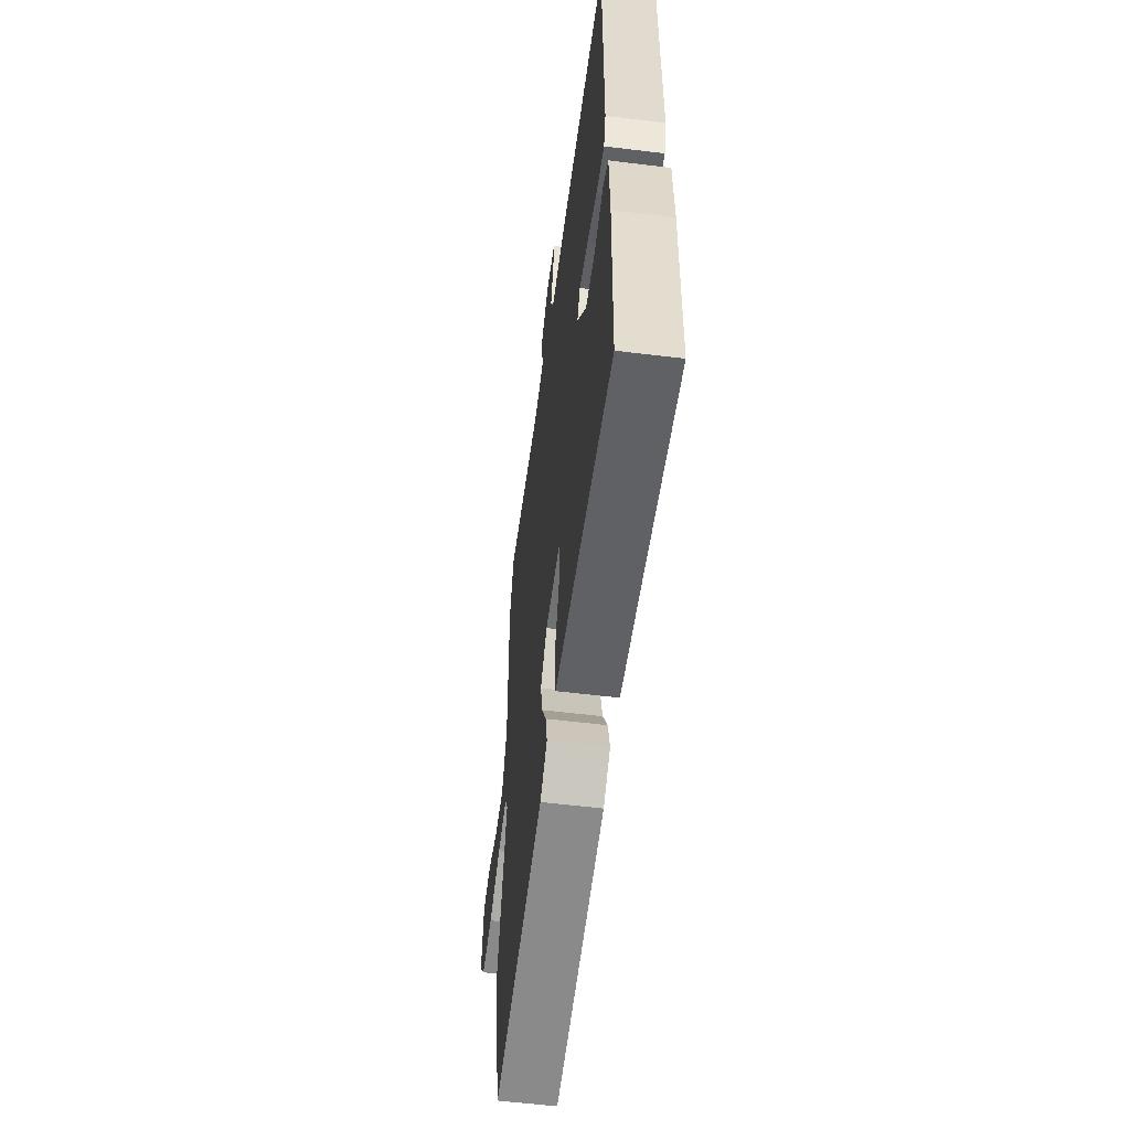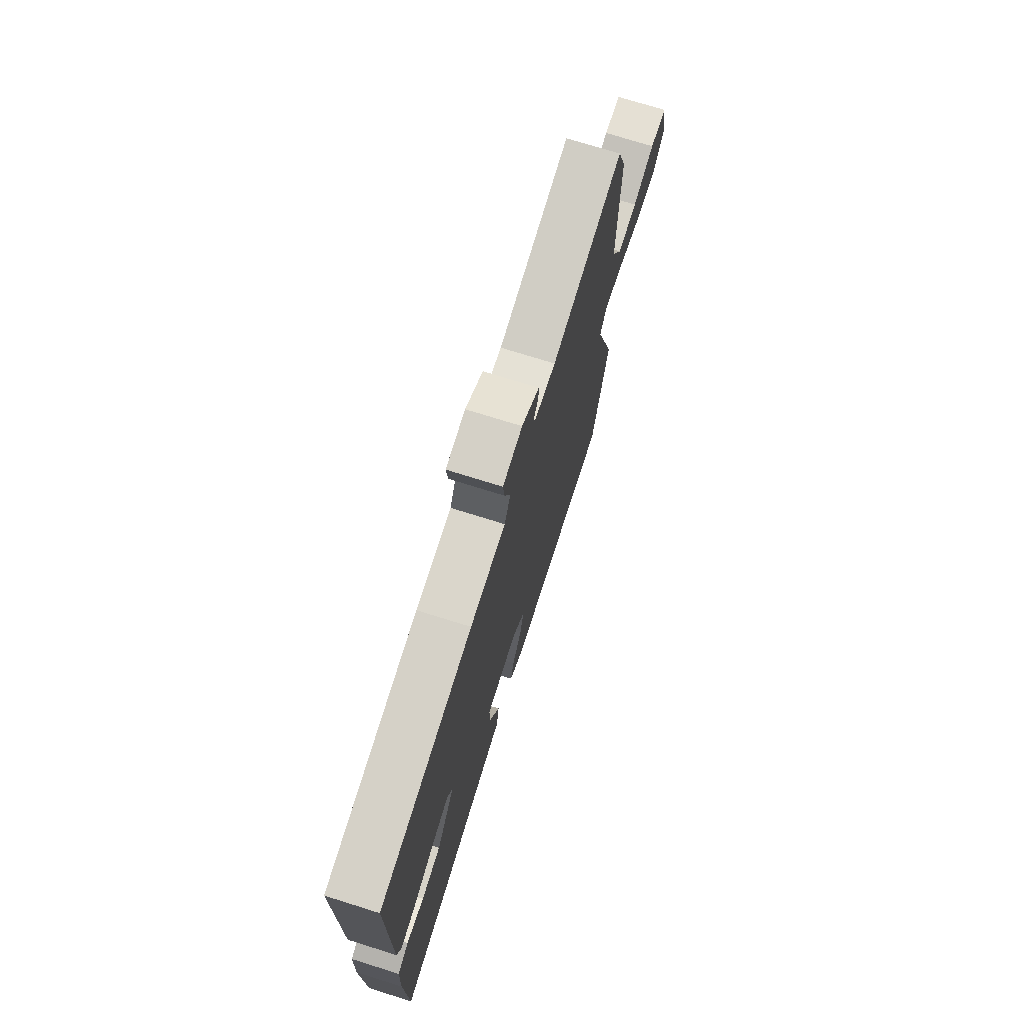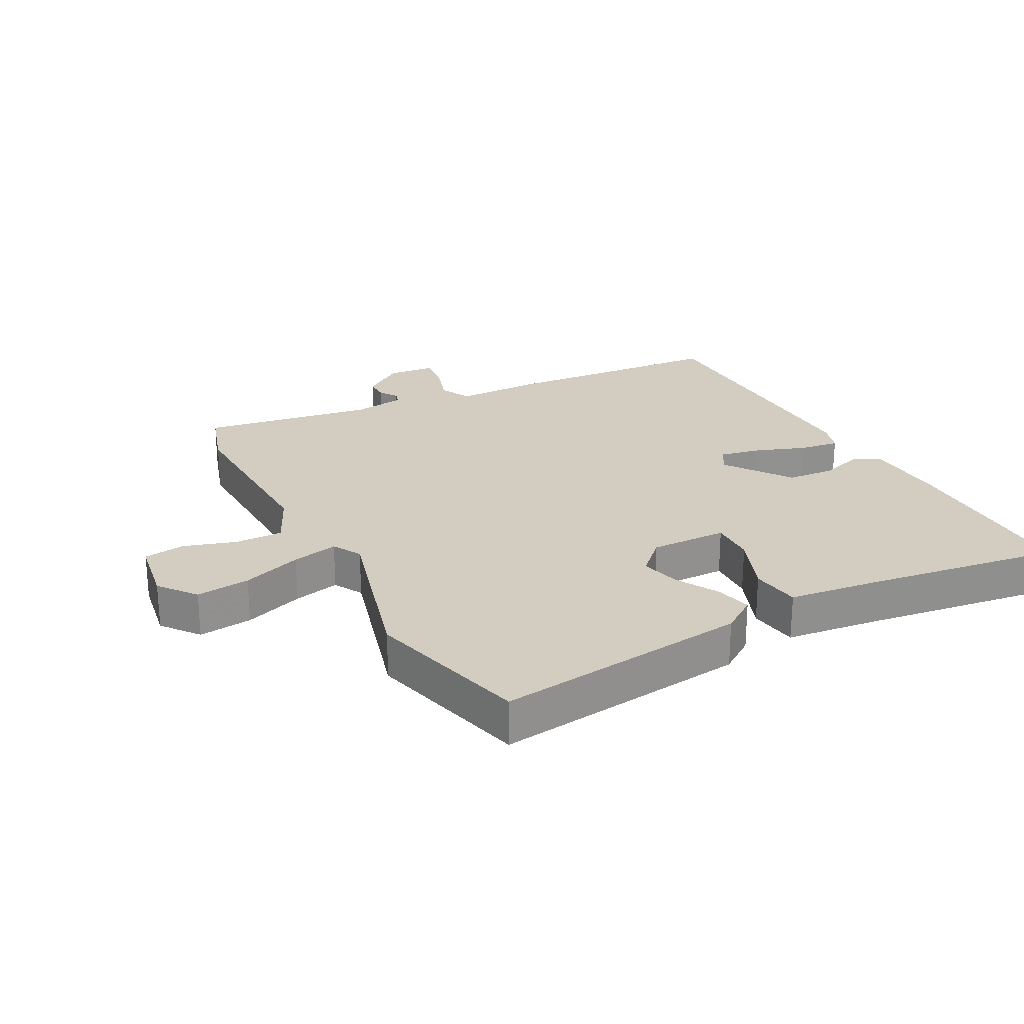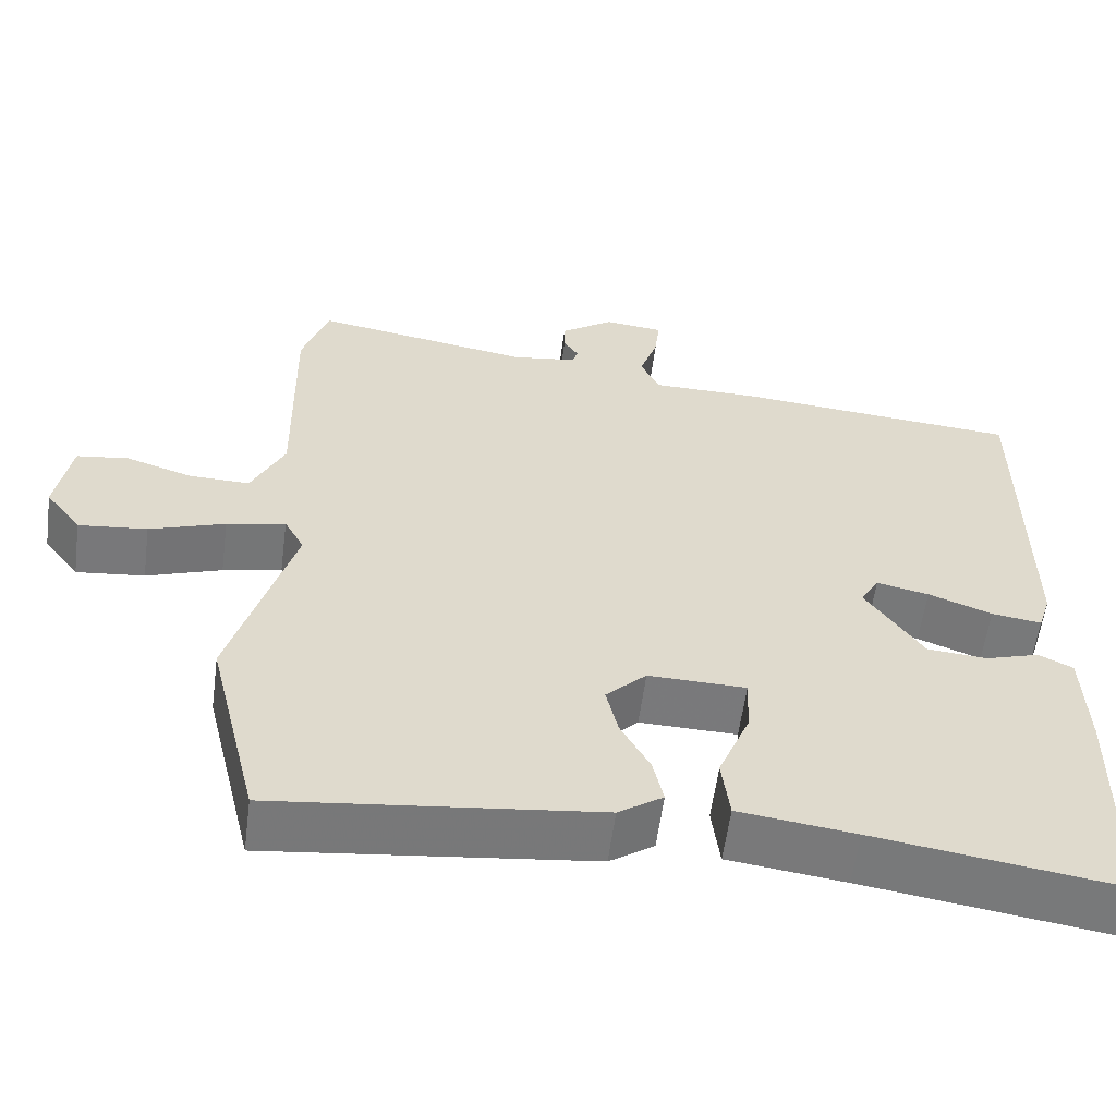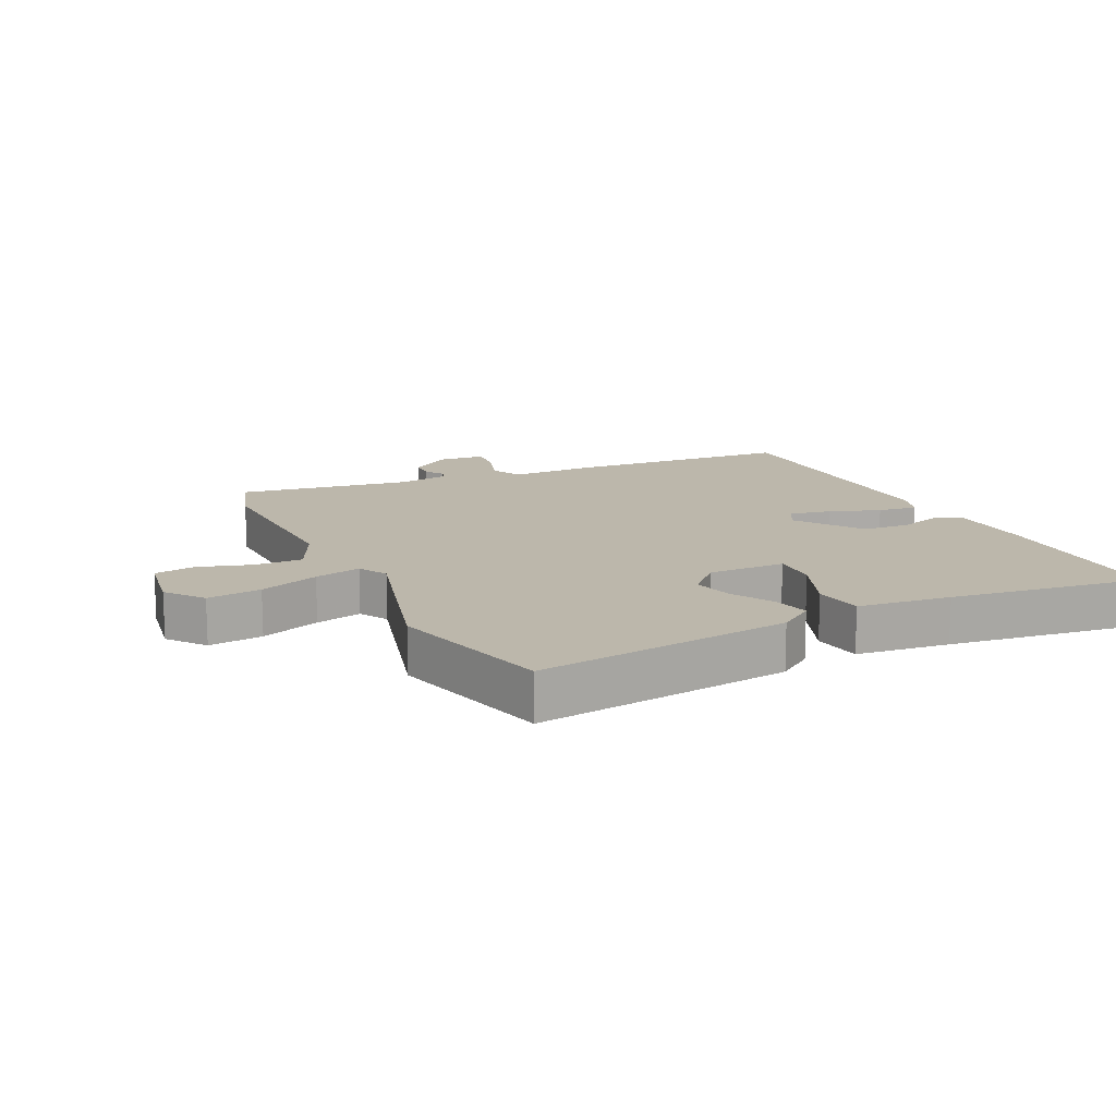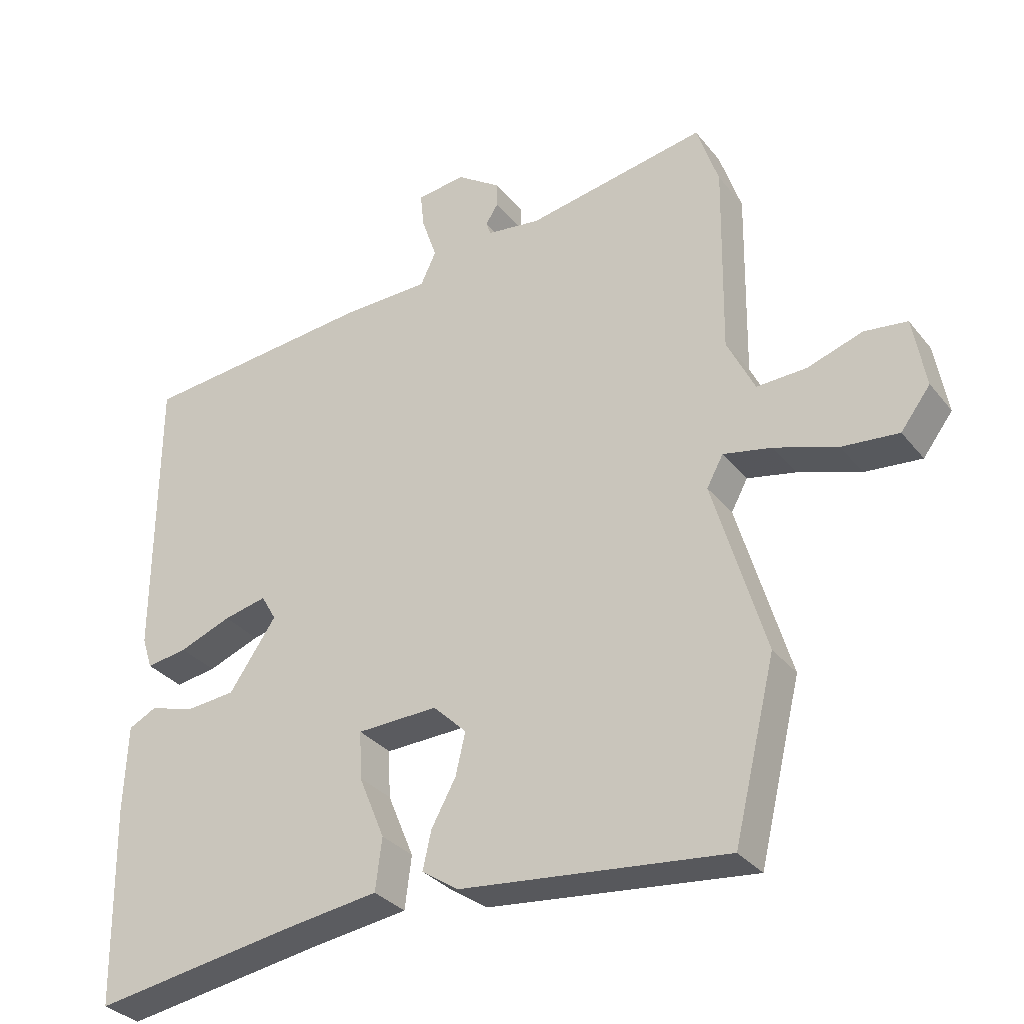
<metadata>
{"format":"obj","ext":"obj","renderer":"f3d","projection":"perspective","resolution":1024,"background":"white","views":[{"elev":-57.0,"azim":-97.3,"up":"+Z"},{"elev":73.6,"azim":-72.6,"up":"+Z"},{"elev":24.6,"azim":151.5,"up":"+Y"},{"elev":-57.9,"azim":172.5,"up":"+Z"},{"elev":14.4,"azim":153.6,"up":"+Y"},{"elev":-32.4,"azim":32.2,"up":"+Z"}]}
</metadata>
<code>
v 0.545 0.07 -0.316
v 0.481 0.07 -0.578
v 0.076 0.07 -0.531
v 0.02 0.07 -0.493
v 0.033 0.07 -0.435
v 0.07 0.07 -0.368
v 0.085 0.07 -0.304
v 0.034 0.07 -0.254
v -0.089 0.07 -0.257
v -0.086 0.07 -0.329
v -0.046 0.07 -0.426
v -0.056 0.07 -0.505
v -0.203 0.07 -0.524
v -0.511 0.07 -0.57
v -0.517 0.07 -0.27
v -0.512 0.07 -0.134
v -0.469 0.07 -0.113
v -0.401 0.07 -0.134
v -0.325 0.07 -0.128
v -0.253 0.07 -0.024
v -0.276 0.07 0.016
v -0.342 0.07 0.002
v -0.422 0.07 -0.028
v -0.485 0.07 -0.037
v -0.501 0.07 0.012
v -0.5 0.07 0.458
v -0.141 0.07 0.488
v -0.005 0.07 0.489
v 0.019 0.07 0.539
v -0.004 0.07 0.607
v -0.01 0.07 0.662
v 0.065 0.07 0.67
v 0.132 0.07 0.623
v 0.132 0.07 0.585
v 0.113 0.07 0.556
v 0.12 0.07 0.535
v 0.202 0.07 0.523
v 0.477 0.07 0.569
v 0.51 0.07 0.469
v 0.505 0.07 0.175
v 0.547 0.07 0.088
v 0.623 0.07 0.09
v 0.707 0.07 0.117
v 0.772 0.07 0.108
v 0.791 0.07 0
v 0.746 0.07 -0.059
v 0.66 0.07 -0.05
v 0.565 0.07 -0.017
v 0.491 0.07 -0.001
v 0.466 0.07 -0.047
v 0.545 0 -0.316
v 0.481 0 -0.578
v 0.076 0 -0.531
v 0.02 0 -0.493
v 0.033 0 -0.435
v 0.07 0 -0.368
v 0.085 0 -0.304
v 0.034 0 -0.254
v -0.089 0 -0.257
v -0.086 0 -0.329
v -0.046 0 -0.426
v -0.056 0 -0.505
v -0.203 0 -0.524
v -0.511 0 -0.57
v -0.517 0 -0.27
v -0.512 0 -0.134
v -0.469 0 -0.113
v -0.401 0 -0.134
v -0.325 0 -0.128
v -0.253 0 -0.024
v -0.276 0 0.016
v -0.342 0 0.002
v -0.422 0 -0.028
v -0.485 0 -0.037
v -0.501 0 0.012
v -0.5 0 0.458
v -0.141 0 0.488
v -0.005 0 0.489
v 0.019 0 0.539
v -0.004 0 0.607
v -0.01 0 0.662
v 0.065 0 0.67
v 0.132 0 0.623
v 0.132 0 0.585
v 0.113 0 0.556
v 0.12 0 0.535
v 0.202 0 0.523
v 0.477 0 0.569
v 0.51 0 0.469
v 0.505 0 0.175
v 0.547 0 0.088
v 0.623 0 0.09
v 0.707 0 0.117
v 0.772 0 0.108
v 0.791 0 0
v 0.746 0 -0.059
v 0.66 0 -0.05
v 0.565 0 -0.017
v 0.491 0 -0.001
v 0.466 0 -0.047
f 45 46 47 48
f 45 48 49
f 42 43 44 45
f 41 42 45 49
f 40 41 49
f 37 38 39 40
f 36 37 40 49
f 32 33 34 35
f 32 35 36
f 29 30 31 32
f 29 32 36
f 28 29 36 49
f 22 23 24 25
f 21 22 25 26
f 20 21 26 27
f 15 16 17 18
f 13 14 15 18
f 13 18 19
f 10 11 12 13
f 9 10 13 19
f 8 9 19 20
f 3 4 5 6
f 3 6 7
f 50 1 2 3
f 50 3 7
f 49 50 7 8
f 27 28 49
f 8 20 27 49
f 98 97 96 95
f 99 98 95
f 95 94 93 92
f 99 95 92 91
f 99 91 90
f 90 89 88 87
f 99 90 87 86
f 85 84 83 82
f 86 85 82
f 82 81 80 79
f 86 82 79
f 99 86 79 78
f 75 74 73 72
f 76 75 72 71
f 77 76 71 70
f 68 67 66 65
f 68 65 64 63
f 69 68 63
f 63 62 61 60
f 69 63 60 59
f 70 69 59 58
f 56 55 54 53
f 57 56 53
f 53 52 51 100
f 57 53 100
f 58 57 100 99
f 99 78 77
f 99 77 70 58
f 1 51 52 2
f 2 52 53 3
f 3 53 54 4
f 4 54 55 5
f 5 55 56 6
f 6 56 57 7
f 7 57 58 8
f 8 58 59 9
f 9 59 60 10
f 10 60 61 11
f 11 61 62 12
f 12 62 63 13
f 13 63 64 14
f 14 64 65 15
f 15 65 66 16
f 16 66 67 17
f 17 67 68 18
f 18 68 69 19
f 19 69 70 20
f 20 70 71 21
f 21 71 72 22
f 22 72 73 23
f 23 73 74 24
f 24 74 75 25
f 25 75 76 26
f 26 76 77 27
f 27 77 78 28
f 28 78 79 29
f 29 79 80 30
f 30 80 81 31
f 31 81 82 32
f 32 82 83 33
f 33 83 84 34
f 34 84 85 35
f 35 85 86 36
f 36 86 87 37
f 37 87 88 38
f 38 88 89 39
f 39 89 90 40
f 40 90 91 41
f 41 91 92 42
f 42 92 93 43
f 43 93 94 44
f 44 94 95 45
f 45 95 96 46
f 46 96 97 47
f 47 97 98 48
f 48 98 99 49
f 49 99 100 50
f 50 100 51 1

</code>
